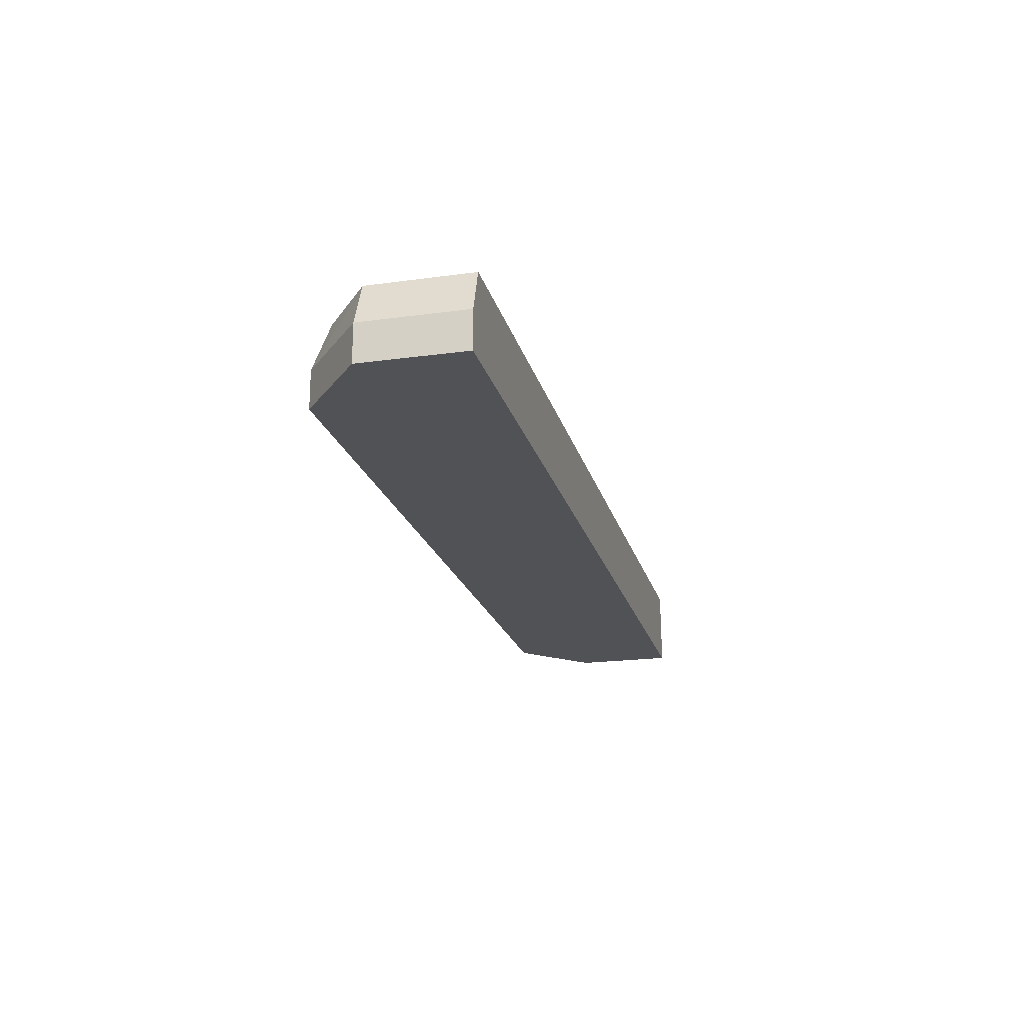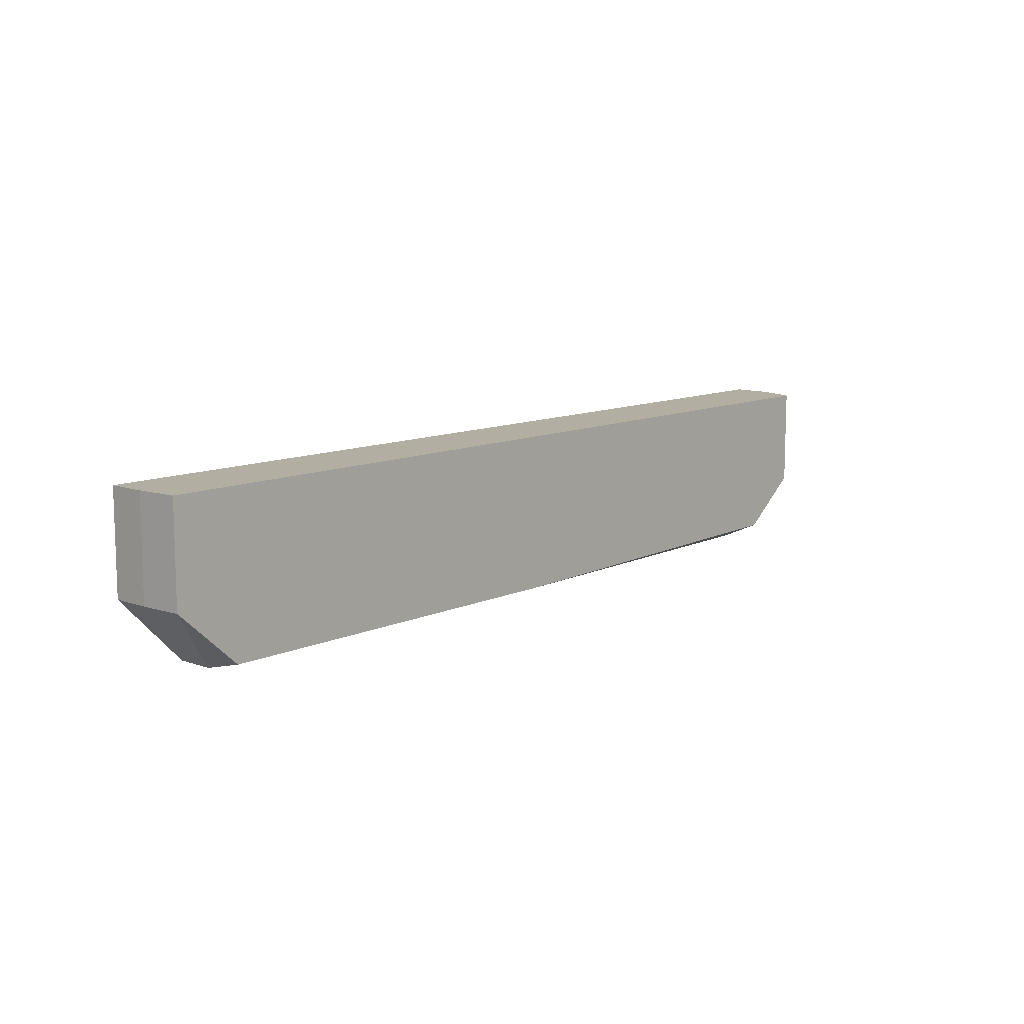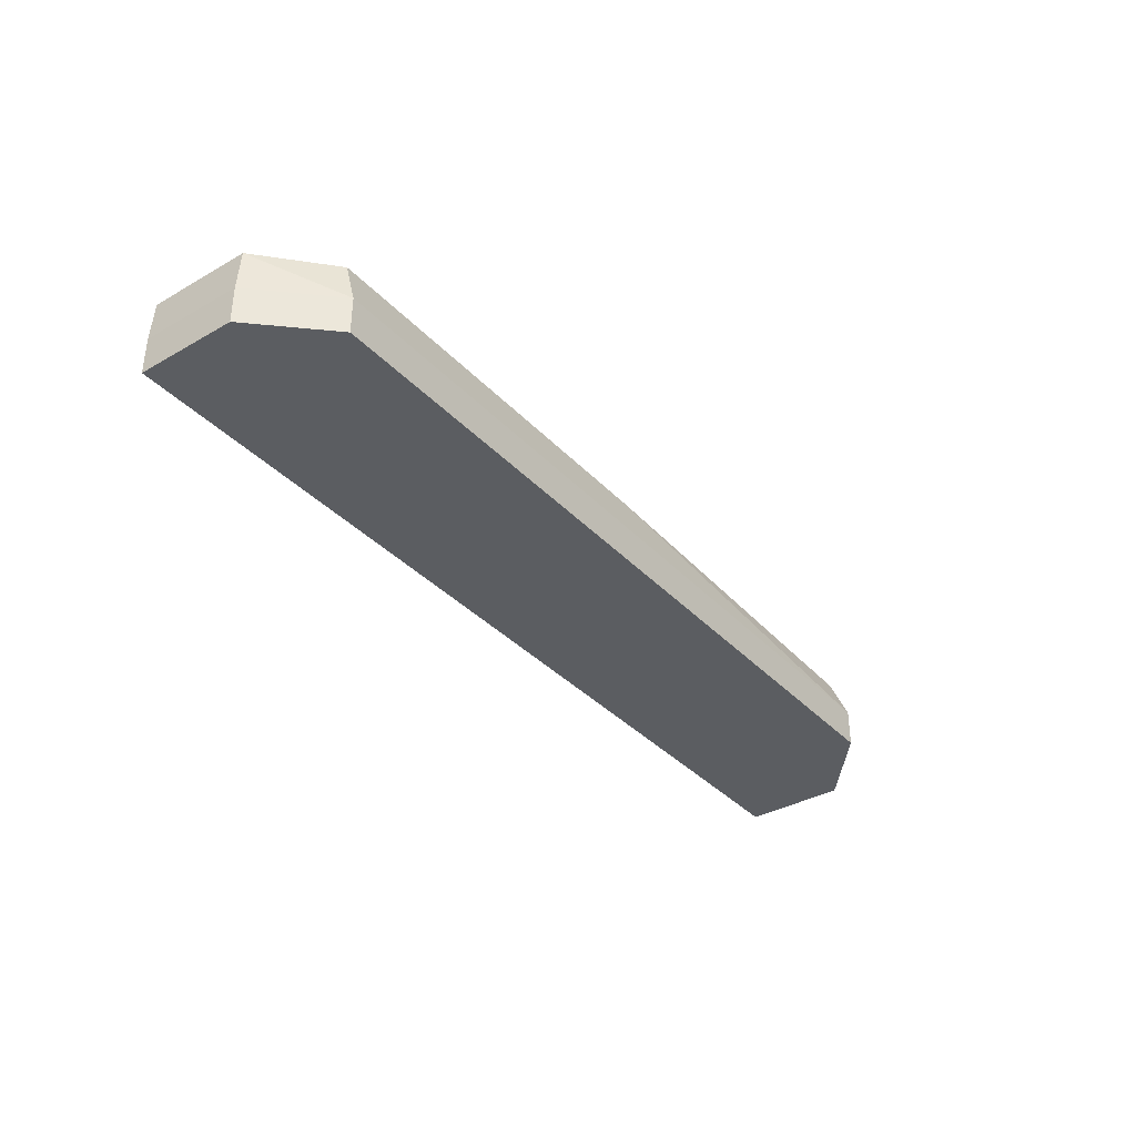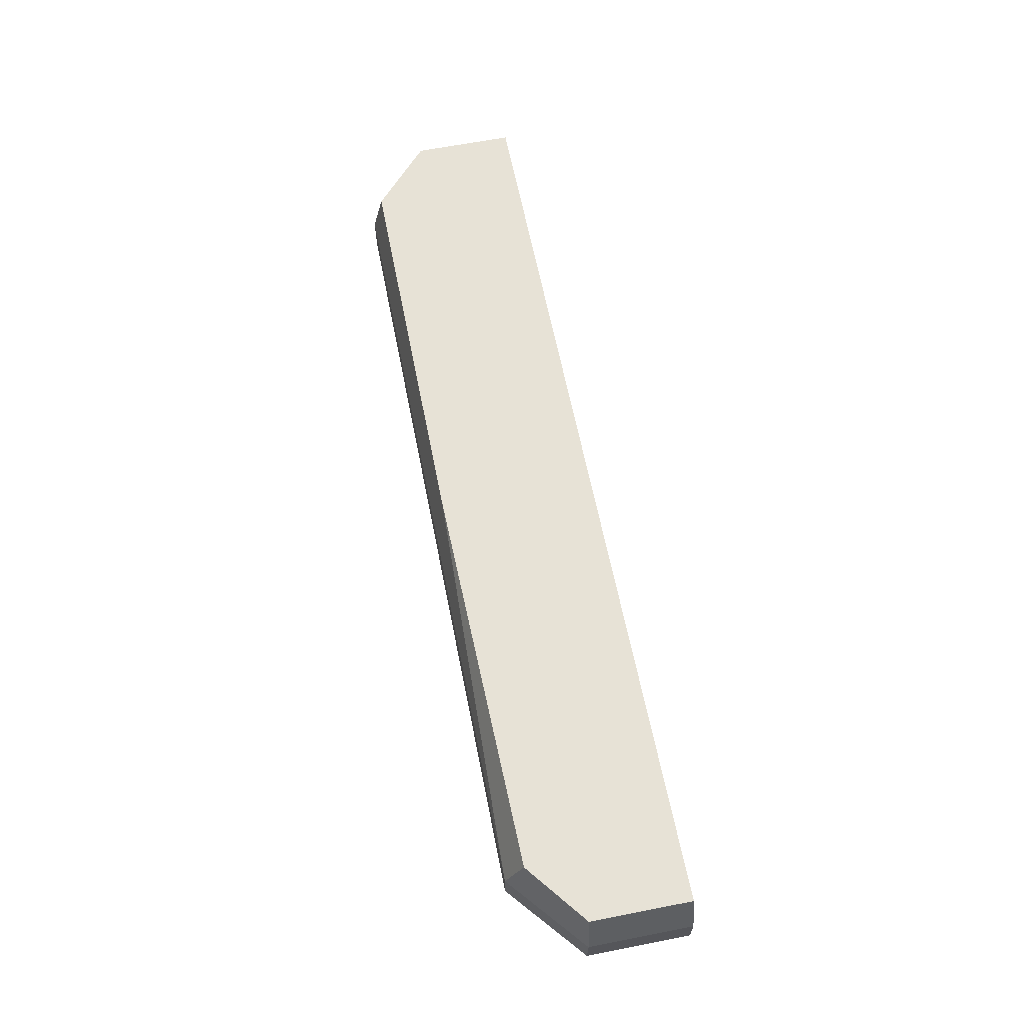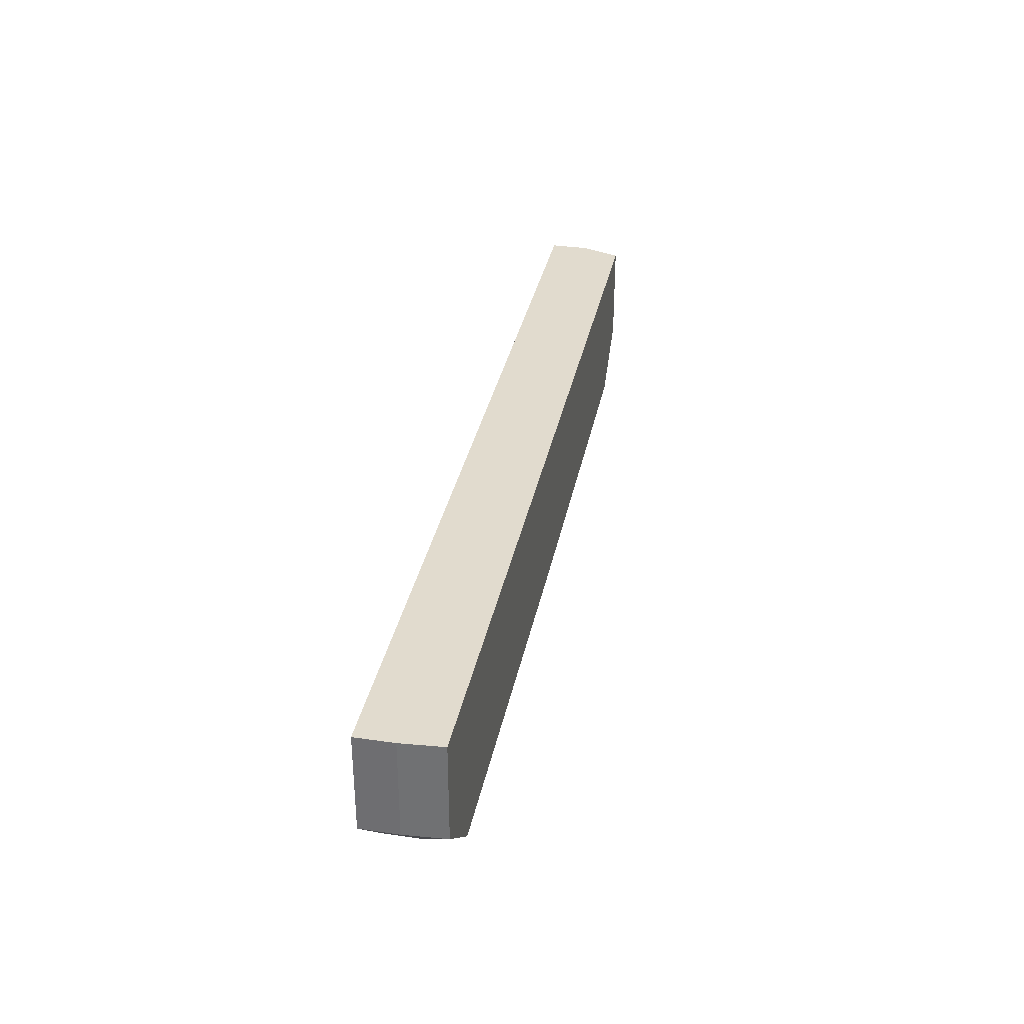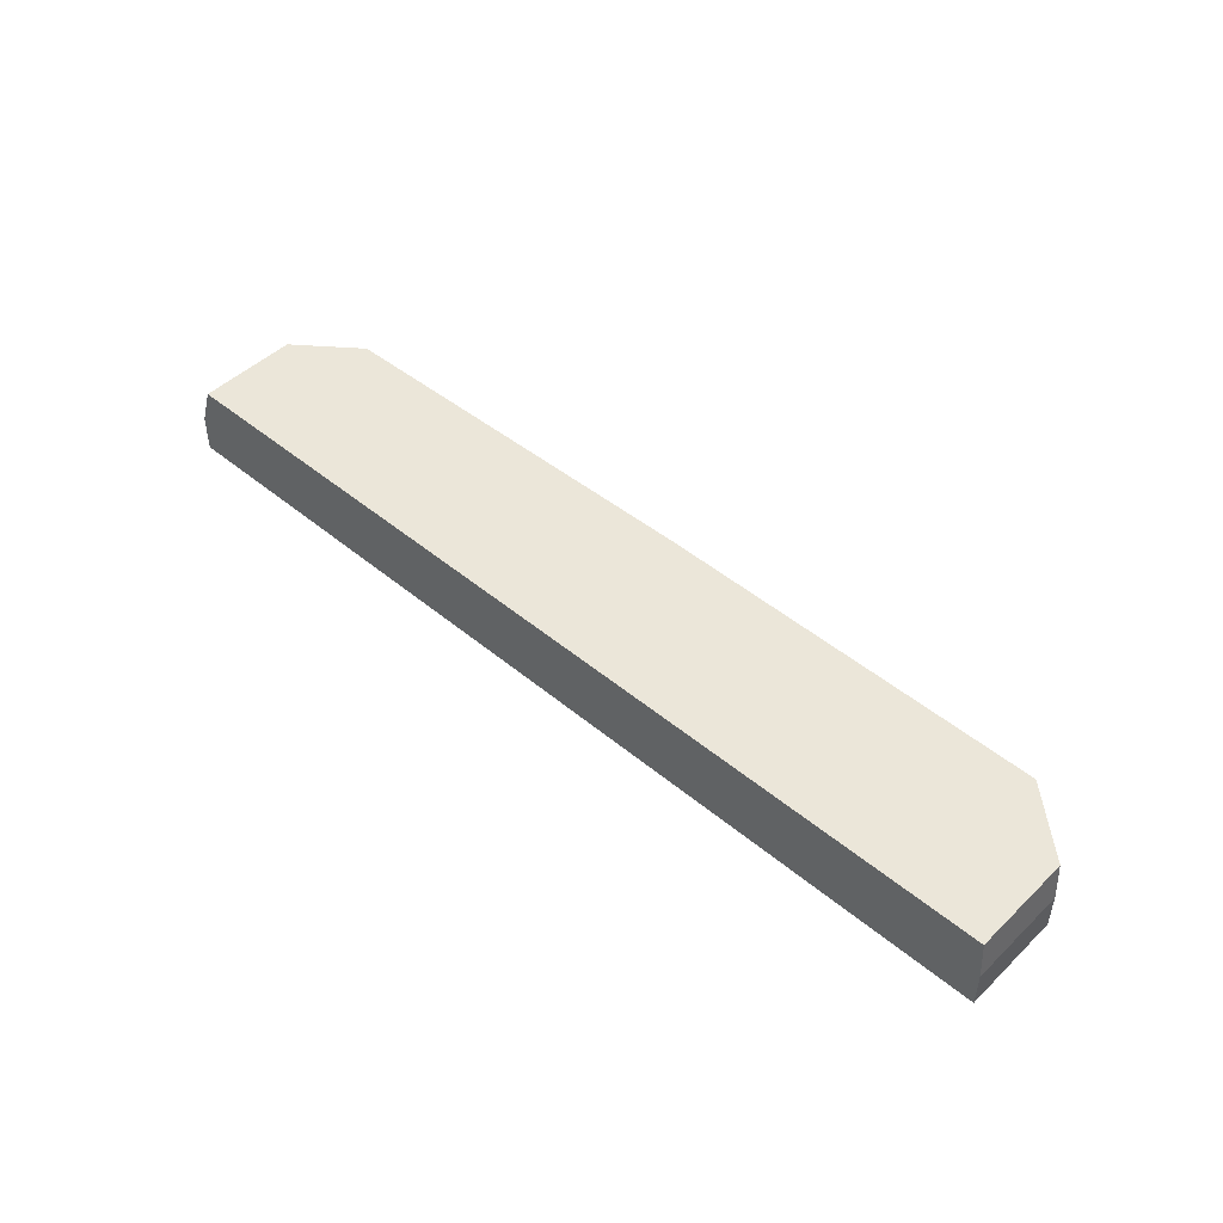
<metadata>
{"format":"obj","ext":"obj","renderer":"f3d","projection":"perspective","resolution":1024,"background":"white","views":[{"elev":-20.6,"azim":-76.0,"up":"+Y"},{"elev":10.7,"azim":131.8,"up":"+Z"},{"elev":-36.1,"azim":126.8,"up":"+Y"},{"elev":63.3,"azim":-101.2,"up":"+Y"},{"elev":33.8,"azim":101.2,"up":"+Z"},{"elev":47.6,"azim":43.0,"up":"+Y"}]}
</metadata>
<code>
v 270.9 54.28 -135.6
v 268.5 54.28 -133.6
v 270.9 55.43 -135.6
v 295.1 54.28 -135.6
v 268.5 54.28 -130.5
v 268.5 55.43 -133.6
v 270.9 56.68 -135.1
v 283 56.68 -135.3
v 295.1 55.43 -135.6
v 269 56.68 -133.6
v 297.1 54.28 -133.6
v 268.5 55.43 -130.5
v 297.1 54.28 -130.5
v 295.1 56.68 -135.3
v 297 56.68 -133.6
v 297.1 55.43 -133.6
v 269 56.68 -130.5
v 297.1 55.43 -130.5
v 297 56.68 -130.5
f 1 2 6
f 1 6 3
f 1 3 9
f 1 9 4
f 1 4 11
f 1 11 13
f 1 13 5
f 1 5 2
f 2 5 12
f 2 12 6
f 3 7 8
f 3 8 14
f 3 14 9
f 3 6 10
f 3 10 7
f 4 9 16
f 4 16 11
f 5 13 18
f 5 18 19
f 5 19 17
f 5 17 12
f 6 12 17
f 6 17 10
f 7 10 17
f 7 17 19
f 7 19 15
f 7 15 14
f 7 14 8
f 9 15 16
f 9 14 15
f 11 16 18
f 11 18 13
f 15 19 18
f 15 18 16

</code>
